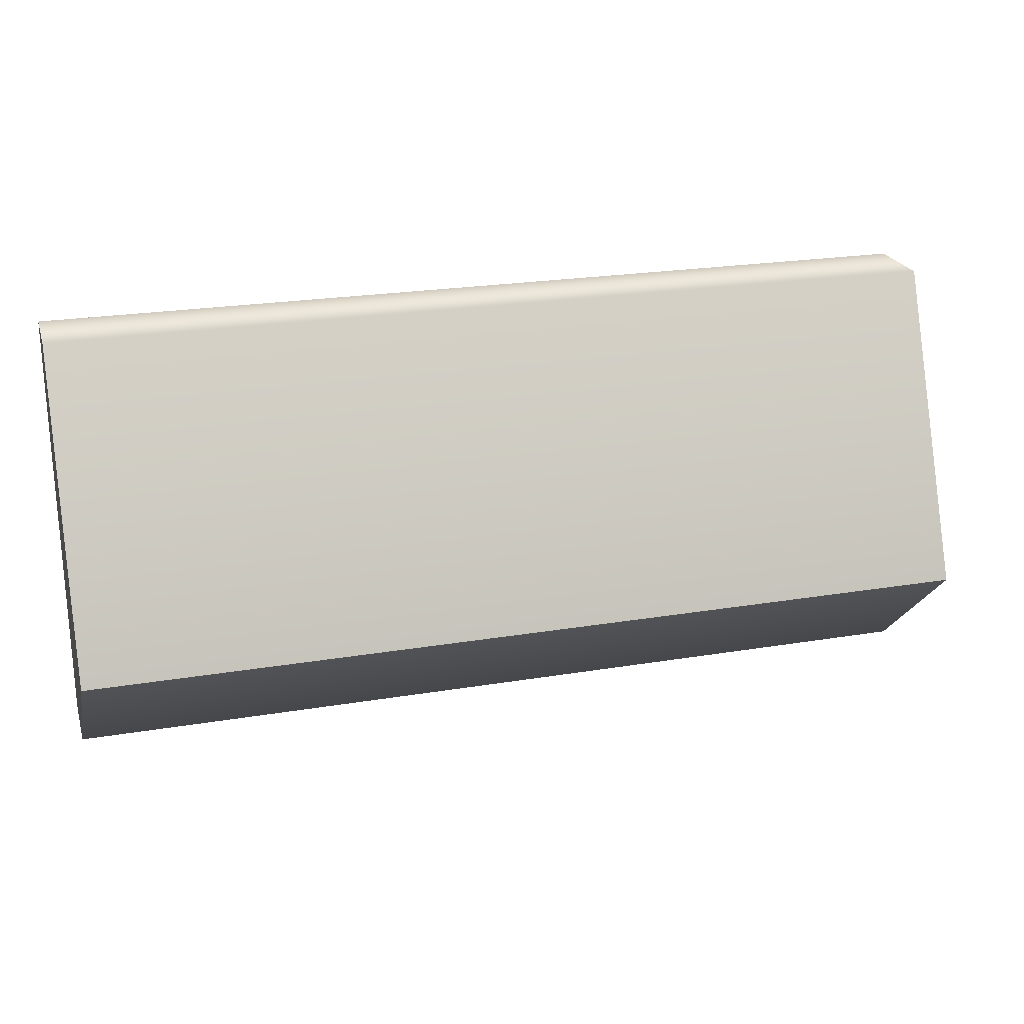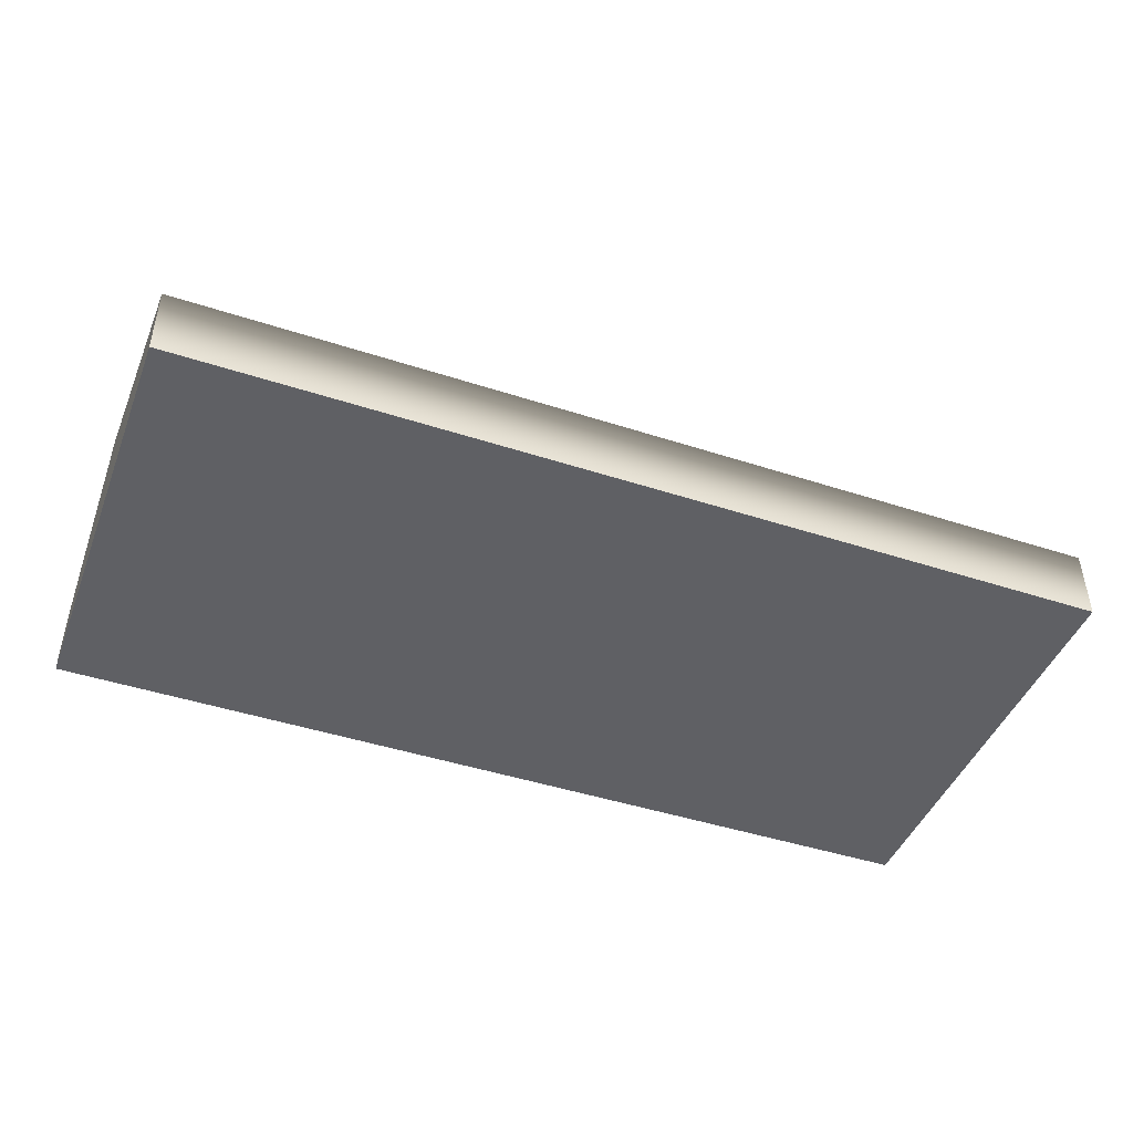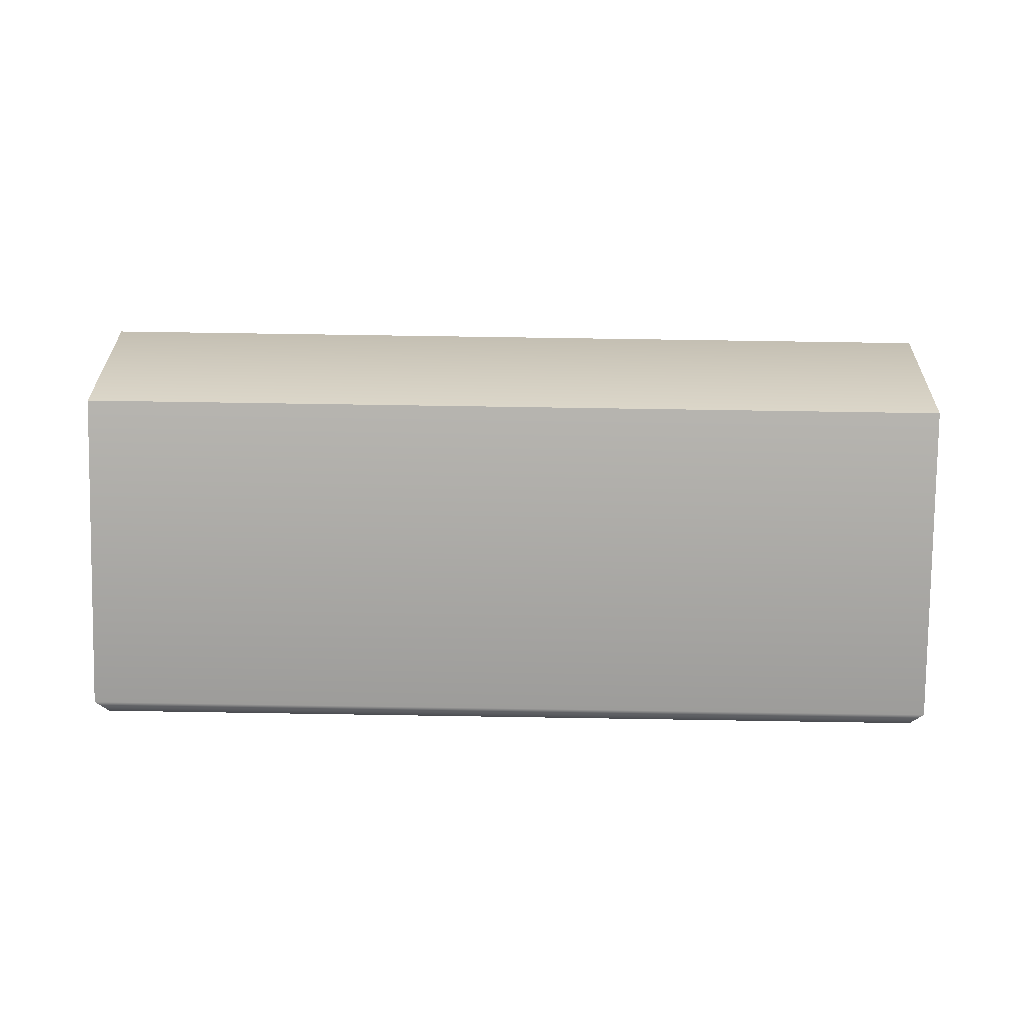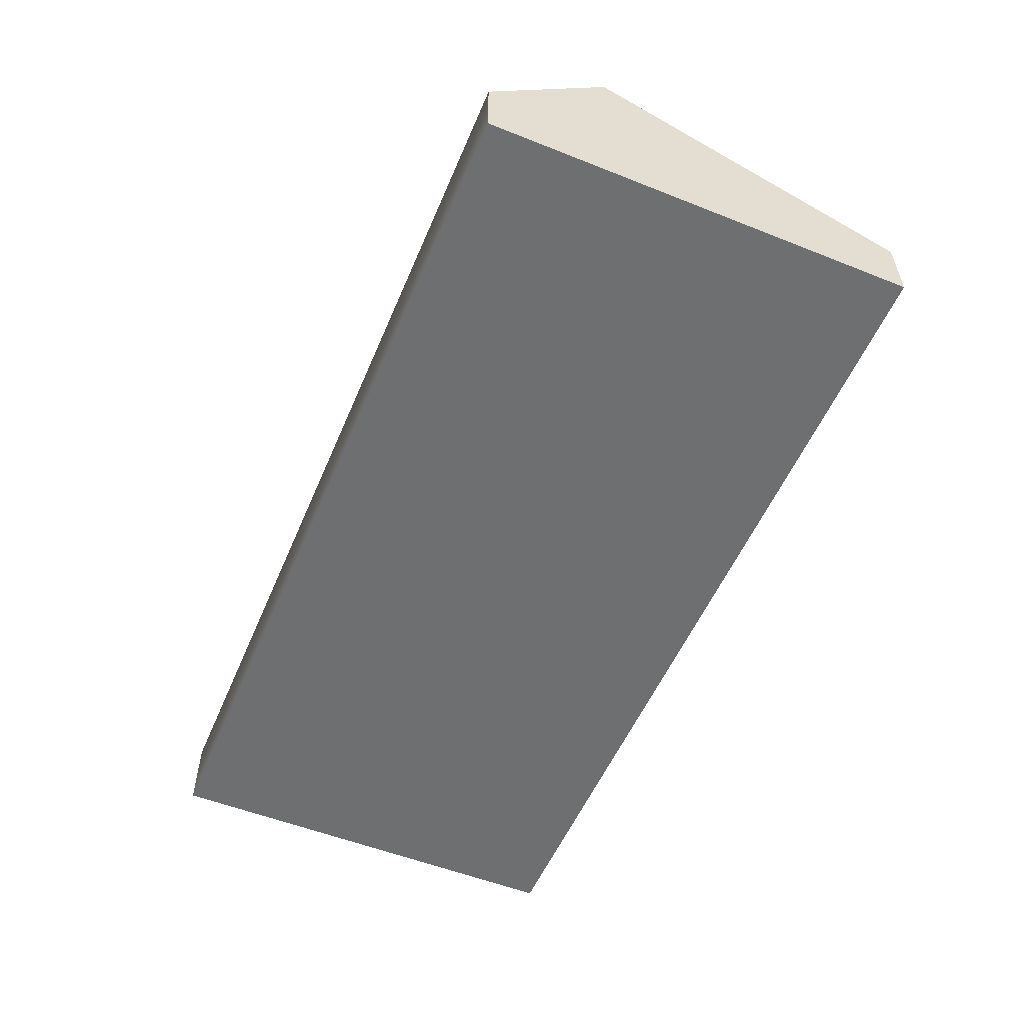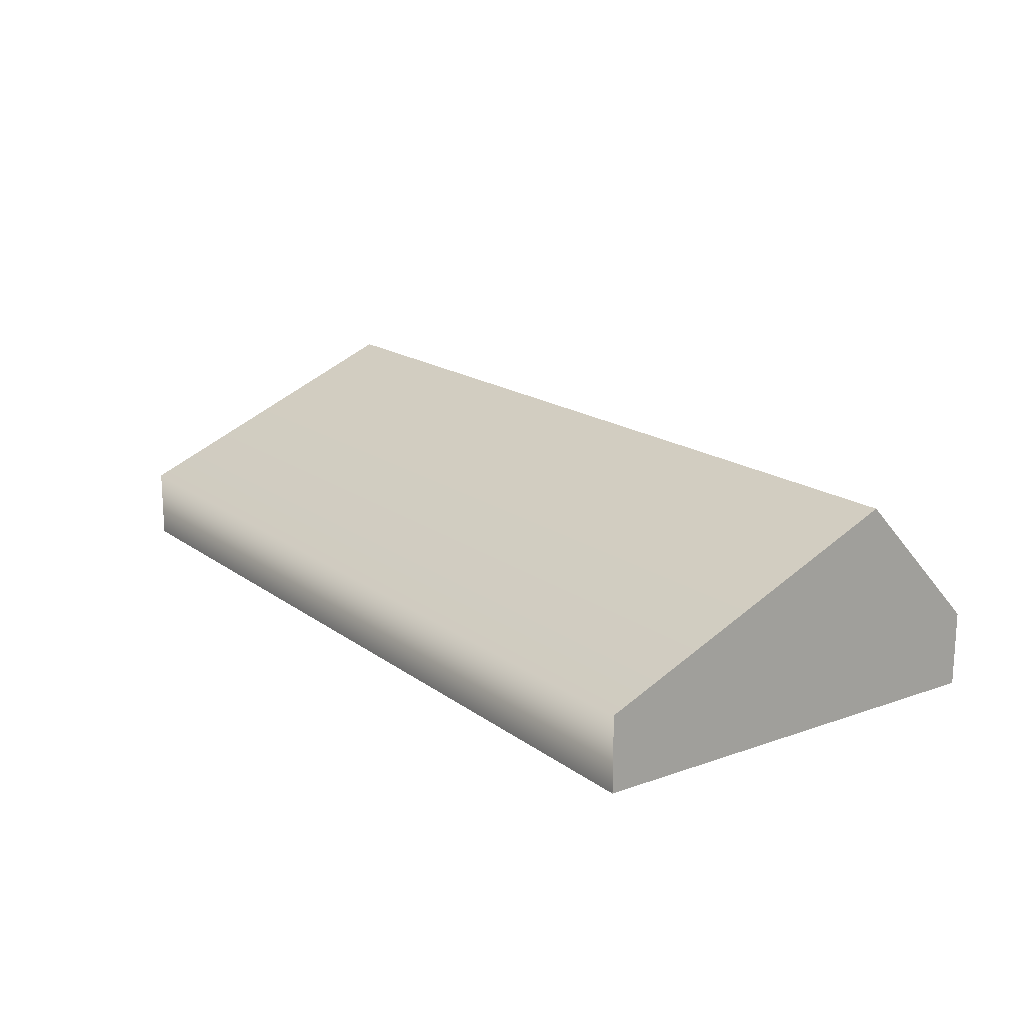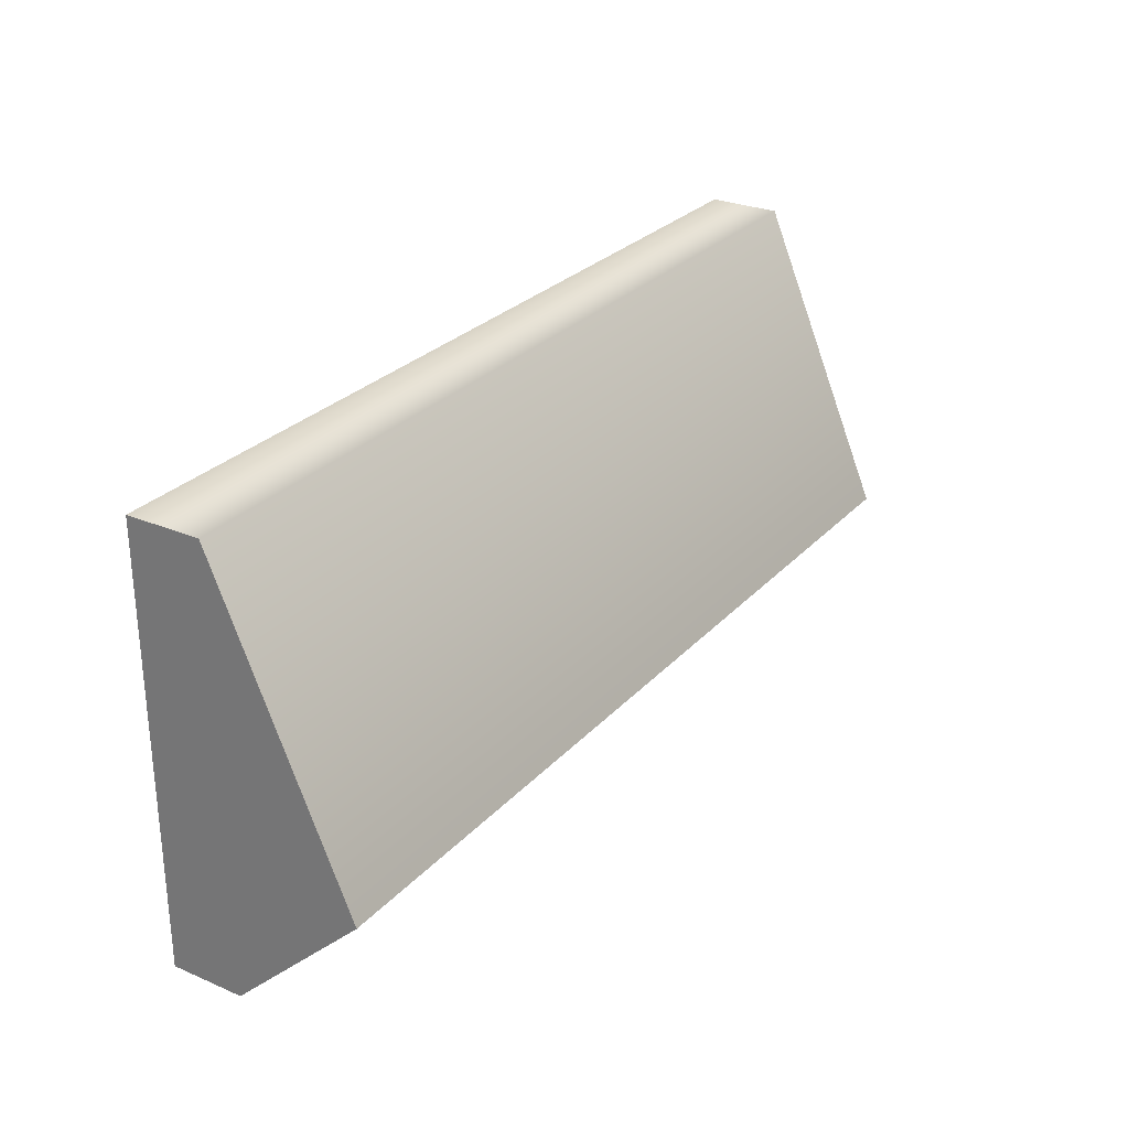
<metadata>
{"format":"obj","ext":"obj","renderer":"f3d","projection":"perspective","resolution":1024,"background":"white","views":[{"elev":23.1,"azim":-15.9,"up":"+Y"},{"elev":-45.0,"azim":159.3,"up":"+Z"},{"elev":76.1,"azim":-179.1,"up":"+Z"},{"elev":-54.5,"azim":67.2,"up":"+Z"},{"elev":17.1,"azim":-125.2,"up":"+Z"},{"elev":27.8,"azim":-57.1,"up":"+Y"}]}
</metadata>
<code>
v -6.922 -3.27 1.11
v 6.922 -3.27 1.11
v -6.922 3.27 1.11
v 6.922 3.27 1.11
v -6.922 3.27 0
v 6.922 3.27 0
v -6.922 -3.27 0
v 6.922 -3.27 0
v -6.922 -1.377 3.088
v -6.922 0 0
v 6.922 0 0
v 6.922 -1.377 3.088
f 1 2 12 9
f 3 4 6 5
f 10 11 8 7
f 7 8 2 1
f 2 8 11 12
f 7 1 9 10
f 10 9 3 5
f 5 6 11 10
f 12 11 6 4
f 9 12 4 3

</code>
